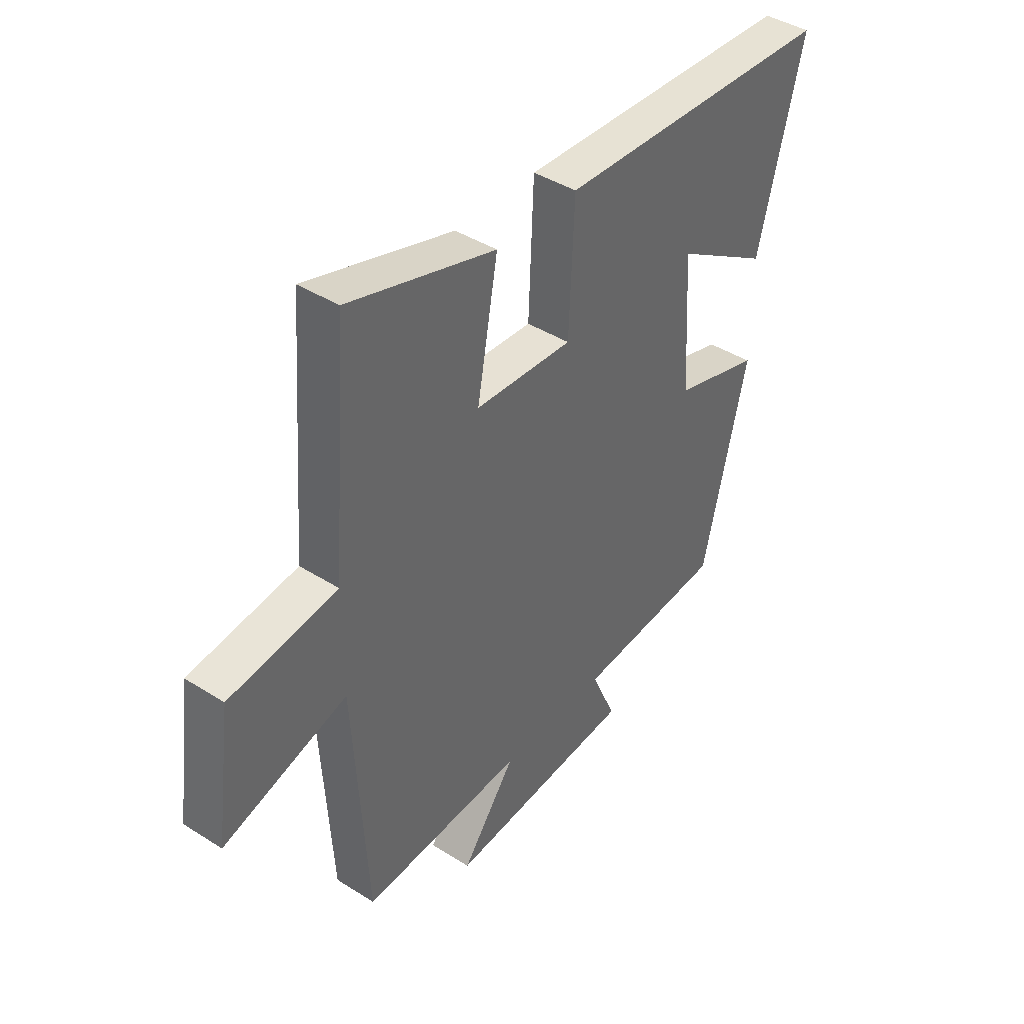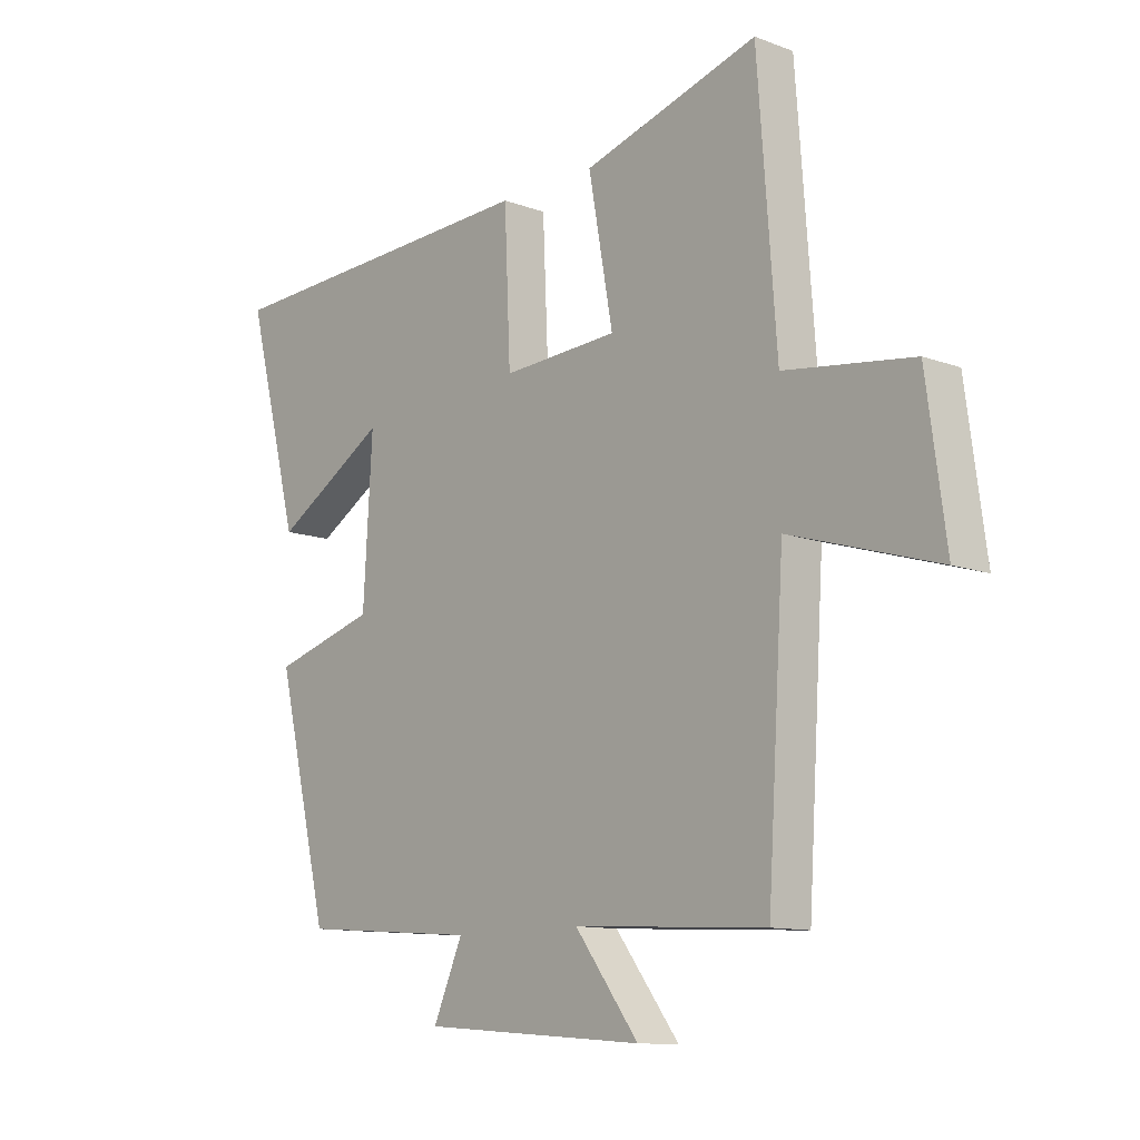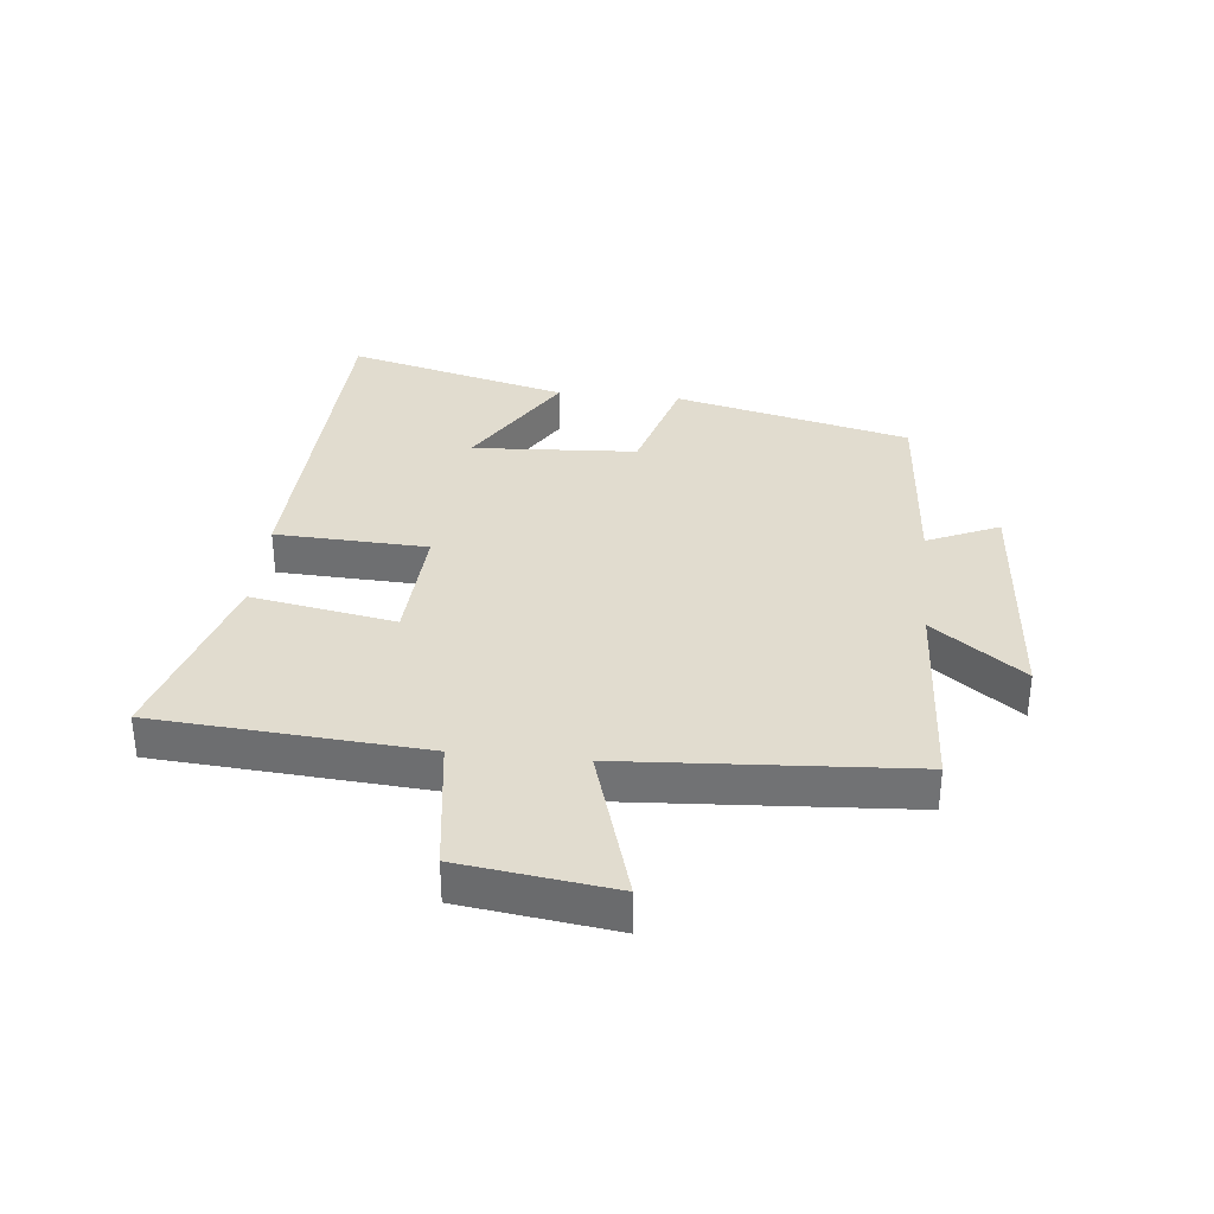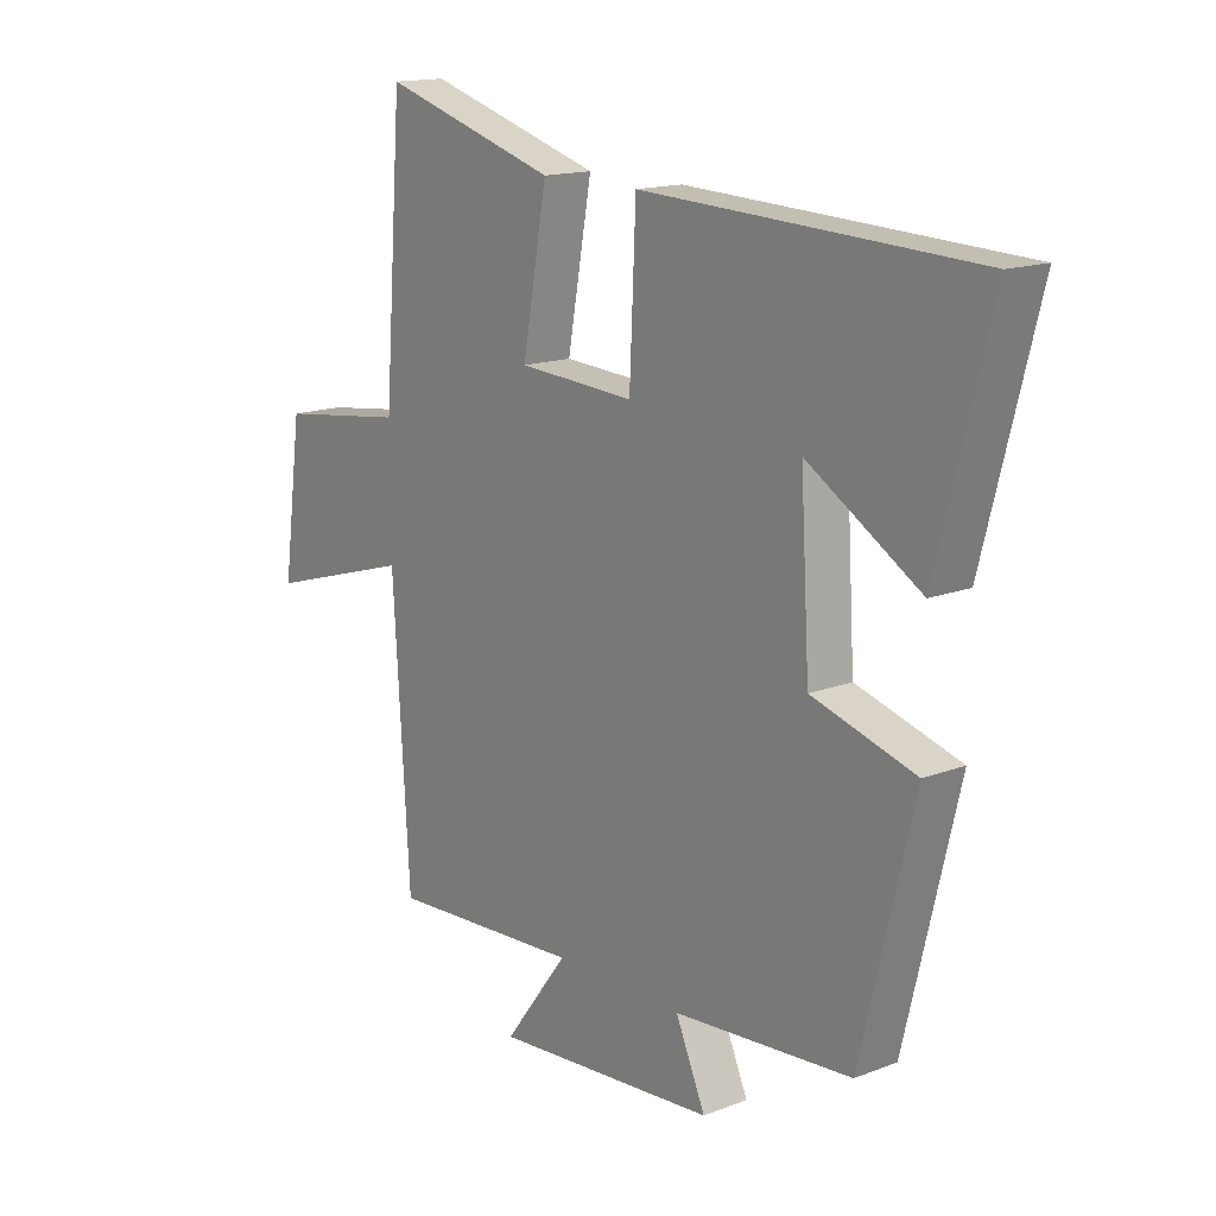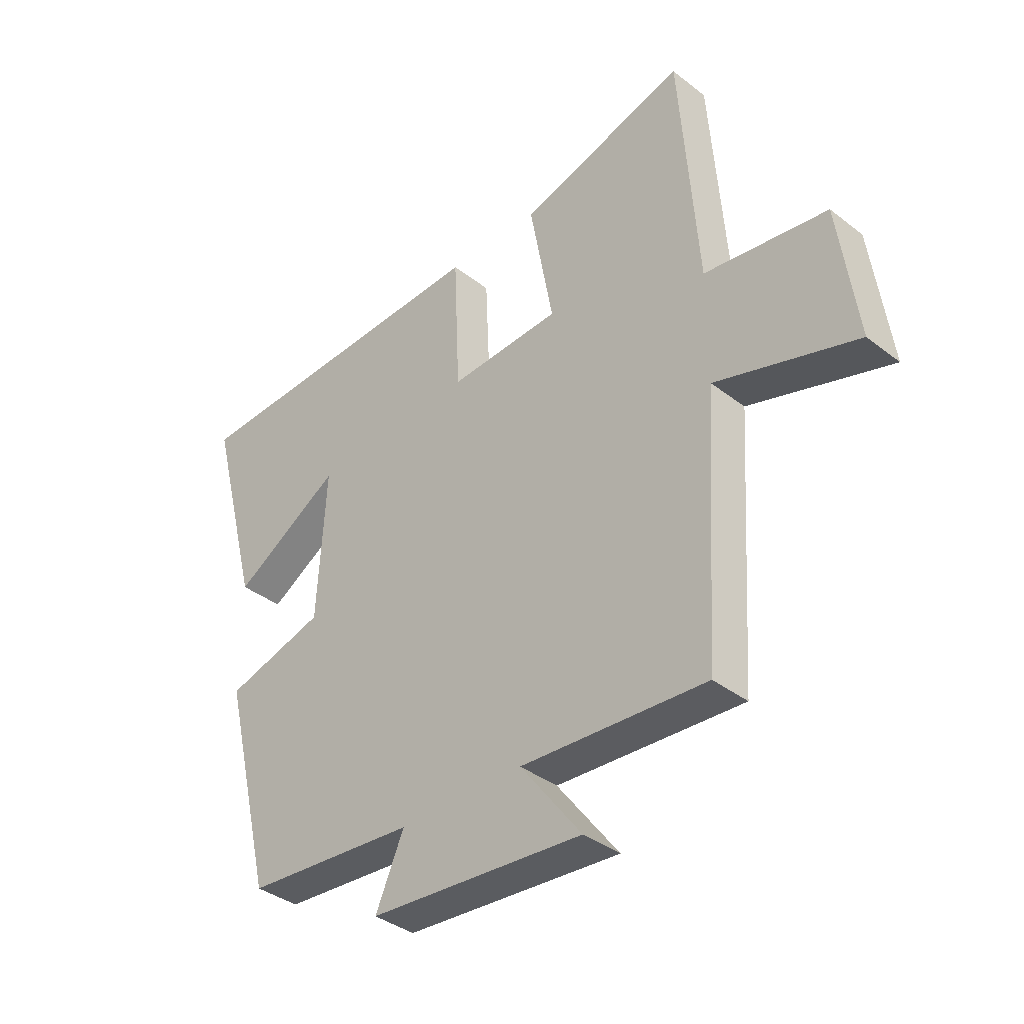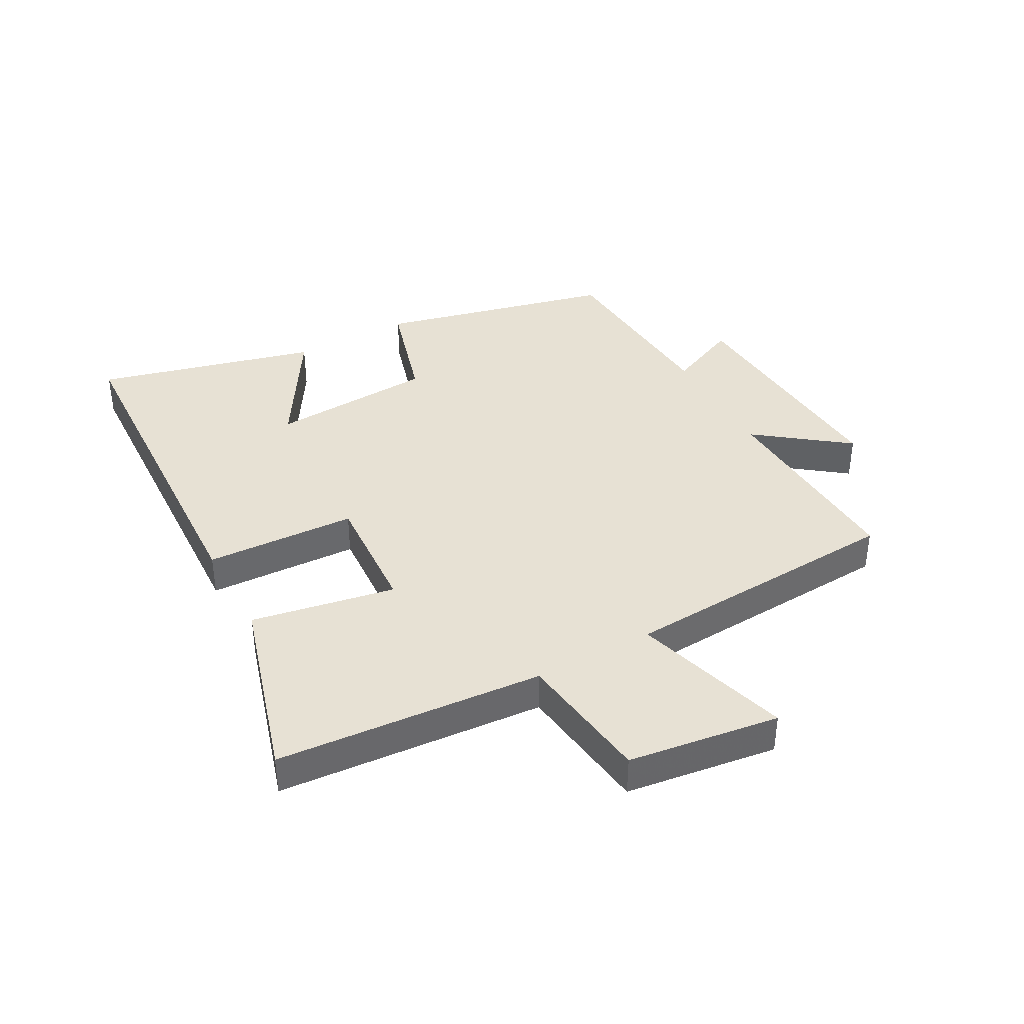
<metadata>
{"format":"obj","ext":"obj","renderer":"f3d","projection":"perspective","resolution":1024,"background":"white","views":[{"elev":41.5,"azim":127.5,"up":"+Z"},{"elev":-11.5,"azim":48.0,"up":"+Z"},{"elev":34.3,"azim":95.8,"up":"+Y"},{"elev":15.3,"azim":-129.0,"up":"+Z"},{"elev":-37.2,"azim":45.1,"up":"+Z"},{"elev":39.5,"azim":61.4,"up":"+Y"}]}
</metadata>
<code>
v -0.594 0.07 0.475
v -0.012 0.07 0.5
v -0.001 0.07 0.251
v 0.203 0.07 0.263
v 0.16 0.07 0.5
v 0.467 0.07 0.591
v 0.5 0.07 0.15
v 0.725 0.07 0.12
v 0.759 0.07 -0.13
v 0.5 0.07 -0.052
v 0.471 0.07 -0.519
v 0.133 0.07 -0.5
v 0.245 0.07 -0.648
v -0.147 0.07 -0.618
v -0.095 0.07 -0.5
v -0.407 0.07 -0.476
v -0.5 0.07 -0.09
v -0.318 0.07 -0.037
v -0.302 0.07 0.233
v -0.5 0.07 0.112
v -0.594 0 0.475
v -0.012 0 0.5
v -0.001 0 0.251
v 0.203 0 0.263
v 0.16 0 0.5
v 0.467 0 0.591
v 0.5 0 0.15
v 0.725 0 0.12
v 0.759 0 -0.13
v 0.5 0 -0.052
v 0.471 0 -0.519
v 0.133 0 -0.5
v 0.245 0 -0.648
v -0.147 0 -0.618
v -0.095 0 -0.5
v -0.407 0 -0.476
v -0.5 0 -0.09
v -0.318 0 -0.037
v -0.302 0 0.233
v -0.5 0 0.112
f 19 20 1 2
f 18 19 2 3
f 15 16 17 18
f 15 18 3 4
f 12 13 14 15
f 12 15 4
f 10 11 12 4
f 7 8 9 10
f 6 7 10
f 5 6 10
f 4 5 10
f 22 21 40 39
f 23 22 39 38
f 38 37 36 35
f 24 23 38 35
f 35 34 33 32
f 24 35 32
f 24 32 31 30
f 30 29 28 27
f 30 27 26
f 30 26 25
f 30 25 24
f 1 21 22 2
f 2 22 23 3
f 3 23 24 4
f 4 24 25 5
f 5 25 26 6
f 6 26 27 7
f 7 27 28 8
f 8 28 29 9
f 9 29 30 10
f 10 30 31 11
f 11 31 32 12
f 12 32 33 13
f 13 33 34 14
f 14 34 35 15
f 15 35 36 16
f 16 36 37 17
f 17 37 38 18
f 18 38 39 19
f 19 39 40 20
f 20 40 21 1

</code>
